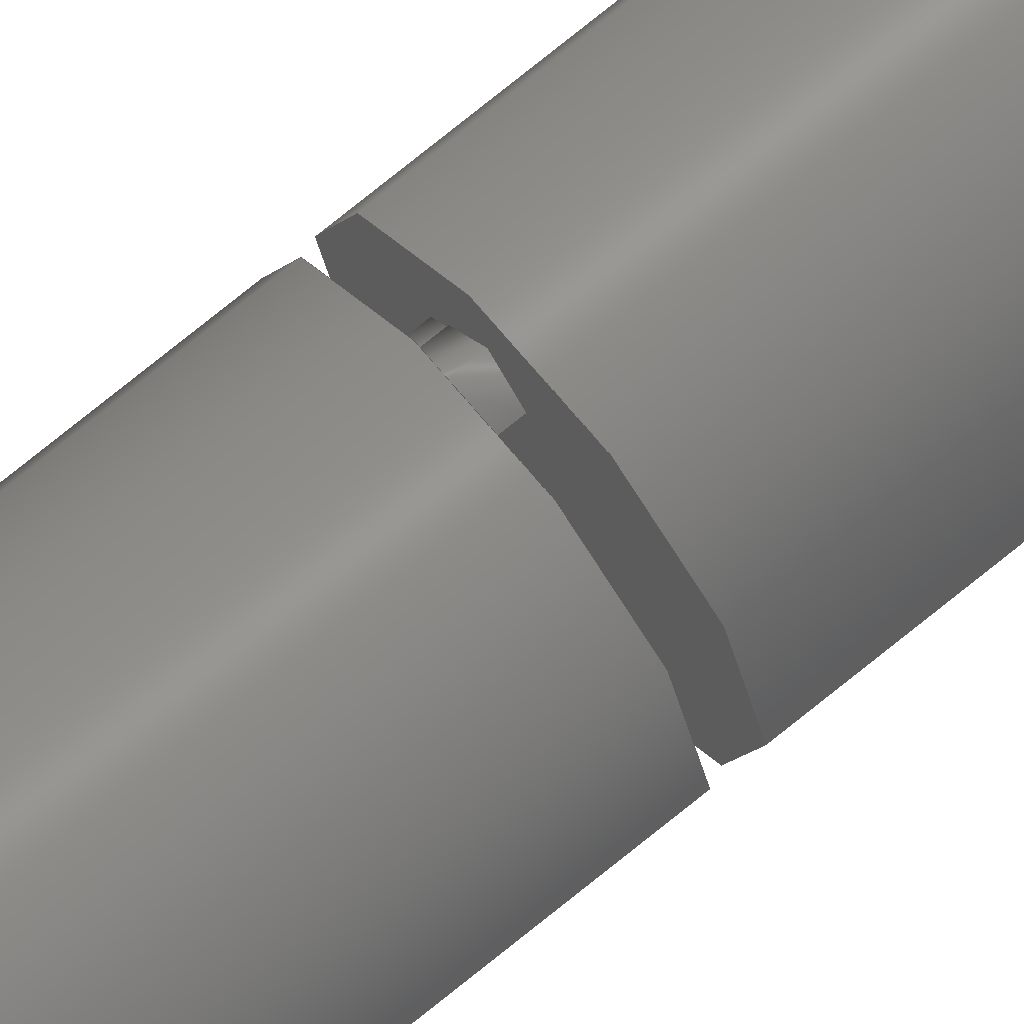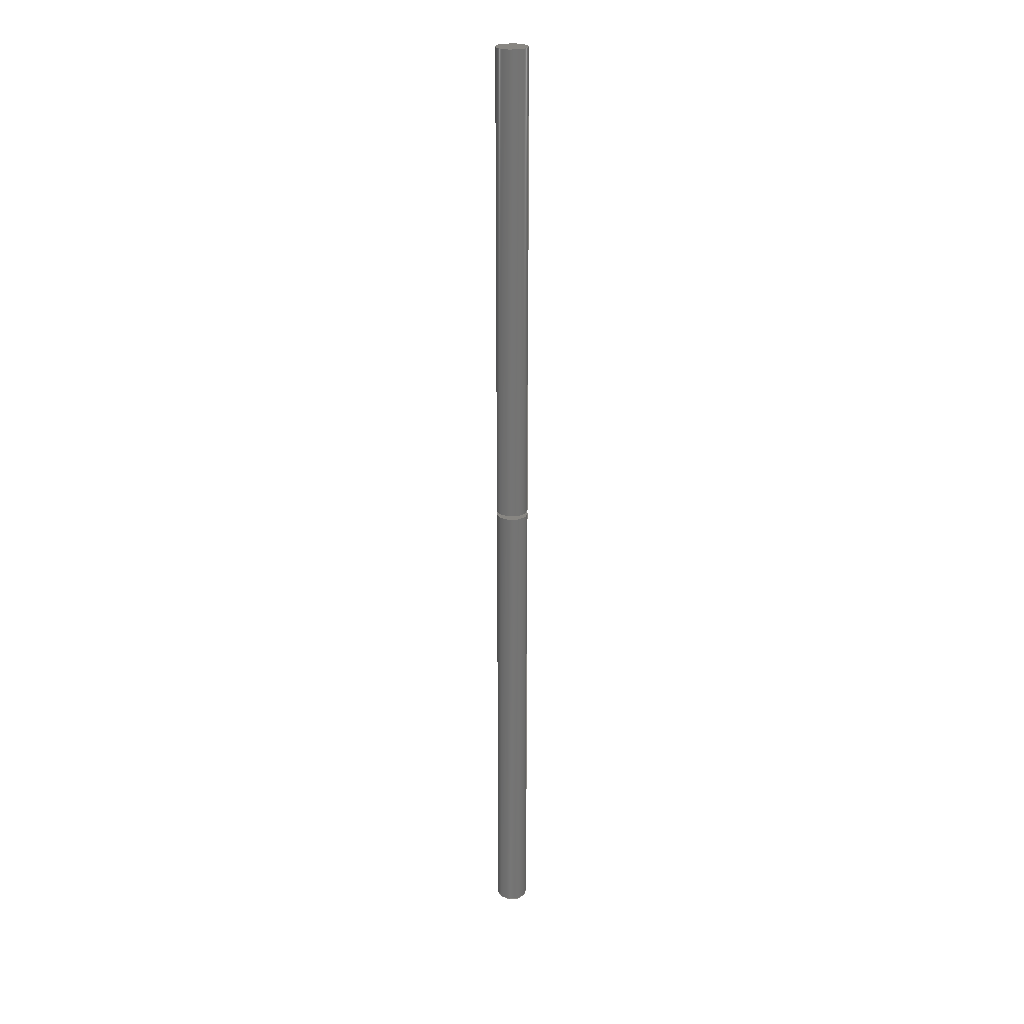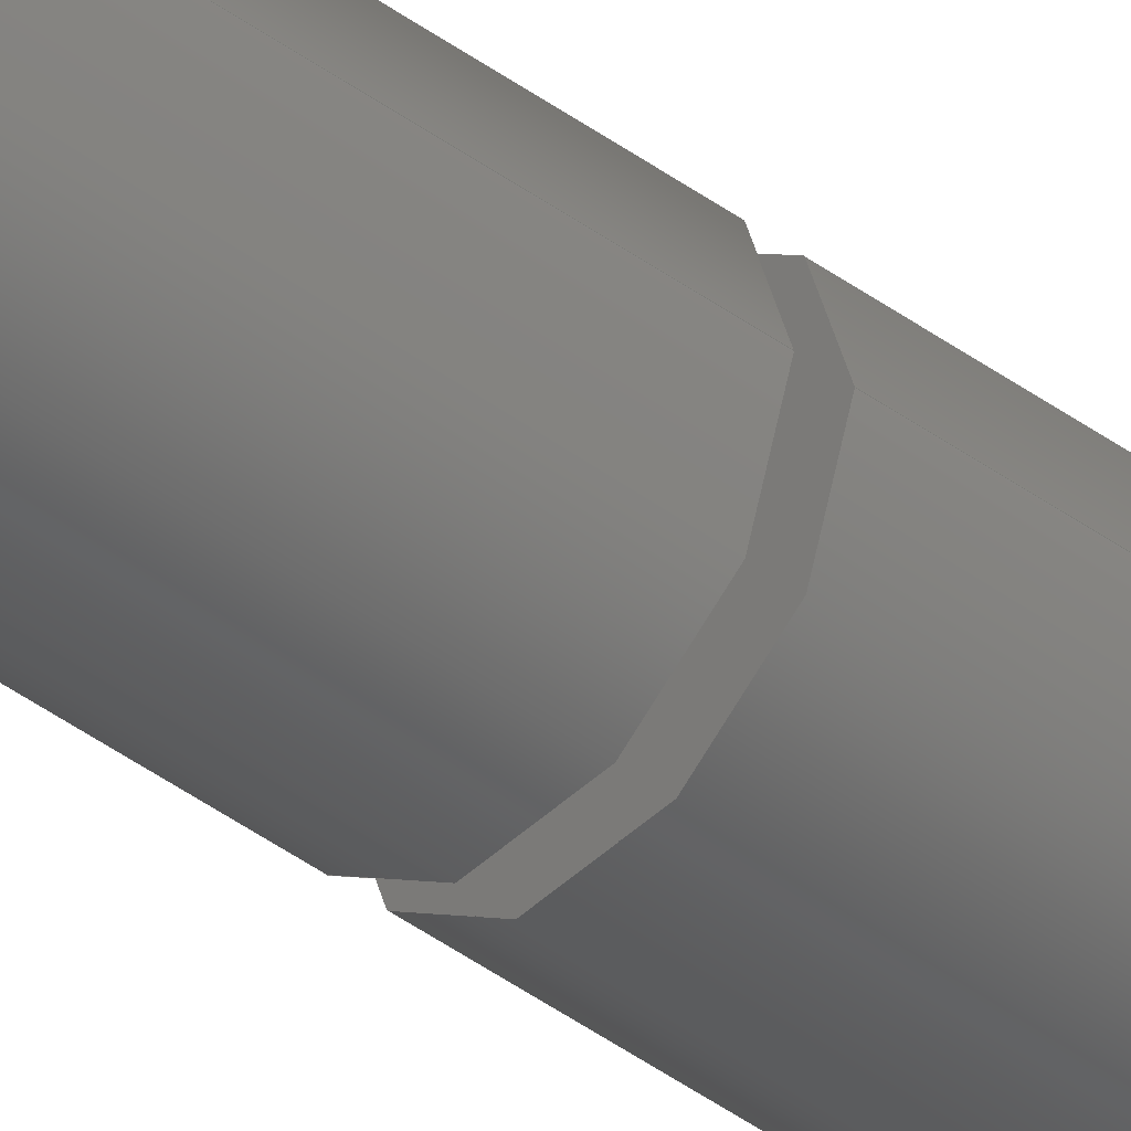
<metadata>
{"format":"step","ext":"step","renderer":"f3d","projection":"perspective","resolution":1024,"background":"white","views":[{"elev":70.2,"azim":50.2,"up":"+Y"},{"elev":23.5,"azim":-6.0,"up":"+Z"},{"elev":-42.2,"azim":48.5,"up":"+Y"}]}
</metadata>
<code>
ISO-10303-21;
DATA;
#1 = APPLICATION_PROTOCOL_DEFINITION('international standard',
  'automotive_design',2000,#2);
#2 = APPLICATION_CONTEXT(
  'core data for automotive mechanical design processes');
#3 = SHAPE_DEFINITION_REPRESENTATION(#4,#10);
#4 = PRODUCT_DEFINITION_SHAPE('','',#5);
#5 = PRODUCT_DEFINITION('design','',#6,#9);
#6 = PRODUCT_DEFINITION_FORMATION('','',#7);
#7 = PRODUCT('Open CASCADE STEP translator 7.8 1',
  'Open CASCADE STEP translator 7.8 1','',(#8));
#8 = PRODUCT_CONTEXT('',#2,'mechanical');
#9 = PRODUCT_DEFINITION_CONTEXT('part definition',#2,'design');
#10 = SHAPE_REPRESENTATION('',(#11,#15,#68,#121,#174,#227,#280),#333);
#11 = AXIS2_PLACEMENT_3D('',#12,#13,#14);
#12 = CARTESIAN_POINT('',(0,0,0));
#13 = DIRECTION('',(0,0,1));
#14 = DIRECTION('',(1,0,-0));
#15 = MANIFOLD_SOLID_BREP('',#16);
#16 = CLOSED_SHELL('',(#17,#50,#59));
#17 = ADVANCED_FACE('',(#18),#45,.T.);
#18 = FACE_BOUND('',#19,.T.);
#19 = EDGE_LOOP('',(#20,#29,#37,#44));
#20 = ORIENTED_EDGE('',*,*,#21,.F.);
#21 = EDGE_CURVE('',#22,#22,#24,.T.);
#22 = VERTEX_POINT('',#23);
#23 = CARTESIAN_POINT('',(0.0145,-3.551e-18,0.435));
#24 = CIRCLE('',#25,0.0145);
#25 = AXIS2_PLACEMENT_3D('',#26,#27,#28);
#26 = CARTESIAN_POINT('',(0,0,0.435));
#27 = DIRECTION('',(0,0,1));
#28 = DIRECTION('',(1,0,-0));
#29 = ORIENTED_EDGE('',*,*,#30,.F.);
#30 = EDGE_CURVE('',#31,#22,#33,.T.);
#31 = VERTEX_POINT('',#32);
#32 = CARTESIAN_POINT('',(0.0145,-3.551e-18,0));
#33 = LINE('',#34,#35);
#34 = CARTESIAN_POINT('',(0.0145,-3.551e-18,0));
#35 = VECTOR('',#36,1);
#36 = DIRECTION('',(0,0,1));
#37 = ORIENTED_EDGE('',*,*,#38,.T.);
#38 = EDGE_CURVE('',#31,#31,#39,.T.);
#39 = CIRCLE('',#40,0.0145);
#40 = AXIS2_PLACEMENT_3D('',#41,#42,#43);
#41 = CARTESIAN_POINT('',(0,0,0));
#42 = DIRECTION('',(0,0,1));
#43 = DIRECTION('',(1,0,-0));
#44 = ORIENTED_EDGE('',*,*,#30,.T.);
#45 = CYLINDRICAL_SURFACE('',#46,0.0145);
#46 = AXIS2_PLACEMENT_3D('',#47,#48,#49);
#47 = CARTESIAN_POINT('',(0,0,0));
#48 = DIRECTION('',(0,0,1));
#49 = DIRECTION('',(1,0,-0));
#50 = ADVANCED_FACE('',(#51),#54,.T.);
#51 = FACE_BOUND('',#52,.T.);
#52 = EDGE_LOOP('',(#53));
#53 = ORIENTED_EDGE('',*,*,#21,.T.);
#54 = PLANE('',#55);
#55 = AXIS2_PLACEMENT_3D('',#56,#57,#58);
#56 = CARTESIAN_POINT('',(0,0,0.435));
#57 = DIRECTION('',(0,0,1));
#58 = DIRECTION('',(1,0,-0));
#59 = ADVANCED_FACE('',(#60),#63,.F.);
#60 = FACE_BOUND('',#61,.T.);
#61 = EDGE_LOOP('',(#62));
#62 = ORIENTED_EDGE('',*,*,#38,.F.);
#63 = PLANE('',#64);
#64 = AXIS2_PLACEMENT_3D('',#65,#66,#67);
#65 = CARTESIAN_POINT('',(0,0,0));
#66 = DIRECTION('',(0,0,1));
#67 = DIRECTION('',(1,0,-0));
#68 = MANIFOLD_SOLID_BREP('',#69);
#69 = CLOSED_SHELL('',(#70,#103,#112));
#70 = ADVANCED_FACE('',(#71),#98,.T.);
#71 = FACE_BOUND('',#72,.T.);
#72 = EDGE_LOOP('',(#73,#82,#90,#97));
#73 = ORIENTED_EDGE('',*,*,#74,.F.);
#74 = EDGE_CURVE('',#75,#75,#77,.T.);
#75 = VERTEX_POINT('',#76);
#76 = CARTESIAN_POINT('',(0.001276,-0.002277,0.438)
  );
#77 = CIRCLE('',#78,0.0025);
#78 = AXIS2_PLACEMENT_3D('',#79,#80,#81);
#79 = CARTESIAN_POINT('',(-0.001224,-0.002277,0.438)
  );
#80 = DIRECTION('',(0,0,1));
#81 = DIRECTION('',(1,0,-0));
#82 = ORIENTED_EDGE('',*,*,#83,.F.);
#83 = EDGE_CURVE('',#84,#75,#86,.T.);
#84 = VERTEX_POINT('',#85);
#85 = CARTESIAN_POINT('',(0.001276,-0.002277,0.435)
  );
#86 = LINE('',#87,#88);
#87 = CARTESIAN_POINT('',(0.001276,-0.002277,0.435)
  );
#88 = VECTOR('',#89,1);
#89 = DIRECTION('',(0,0,1));
#90 = ORIENTED_EDGE('',*,*,#91,.T.);
#91 = EDGE_CURVE('',#84,#84,#92,.T.);
#92 = CIRCLE('',#93,0.0025);
#93 = AXIS2_PLACEMENT_3D('',#94,#95,#96);
#94 = CARTESIAN_POINT('',(-0.001224,-0.002277,0.435)
  );
#95 = DIRECTION('',(0,0,1));
#96 = DIRECTION('',(1,0,-0));
#97 = ORIENTED_EDGE('',*,*,#83,.T.);
#98 = CYLINDRICAL_SURFACE('',#99,0.0025);
#99 = AXIS2_PLACEMENT_3D('',#100,#101,#102);
#100 = CARTESIAN_POINT('',(-0.001224,-0.002277,0.435
    ));
#101 = DIRECTION('',(0,0,1));
#102 = DIRECTION('',(1,0,-0));
#103 = ADVANCED_FACE('',(#104),#107,.T.);
#104 = FACE_BOUND('',#105,.T.);
#105 = EDGE_LOOP('',(#106));
#106 = ORIENTED_EDGE('',*,*,#74,.T.);
#107 = PLANE('',#108);
#108 = AXIS2_PLACEMENT_3D('',#109,#110,#111);
#109 = CARTESIAN_POINT('',(-0.001224,-0.002277,0.438
    ));
#110 = DIRECTION('',(0,0,1));
#111 = DIRECTION('',(1,0,-0));
#112 = ADVANCED_FACE('',(#113),#116,.F.);
#113 = FACE_BOUND('',#114,.T.);
#114 = EDGE_LOOP('',(#115));
#115 = ORIENTED_EDGE('',*,*,#91,.F.);
#116 = PLANE('',#117);
#117 = AXIS2_PLACEMENT_3D('',#118,#119,#120);
#118 = CARTESIAN_POINT('',(-0.001224,-0.002277,0.435
    ));
#119 = DIRECTION('',(0,0,1));
#120 = DIRECTION('',(1,0,-0));
#121 = MANIFOLD_SOLID_BREP('',#122);
#122 = CLOSED_SHELL('',(#123,#156,#165));
#123 = ADVANCED_FACE('',(#124),#151,.T.);
#124 = FACE_BOUND('',#125,.T.);
#125 = EDGE_LOOP('',(#126,#135,#143,#150));
#126 = ORIENTED_EDGE('',*,*,#127,.F.);
#127 = EDGE_CURVE('',#128,#128,#130,.T.);
#128 = VERTEX_POINT('',#129);
#129 = CARTESIAN_POINT('',(-0.0008842,0.007457,0.438)
  );
#130 = CIRCLE('',#131,0.0025);
#131 = AXIS2_PLACEMENT_3D('',#132,#133,#134);
#132 = CARTESIAN_POINT('',(-0.003384,0.007457,0.438)
  );
#133 = DIRECTION('',(0,0,1));
#134 = DIRECTION('',(1,0,-0));
#135 = ORIENTED_EDGE('',*,*,#136,.F.);
#136 = EDGE_CURVE('',#137,#128,#139,.T.);
#137 = VERTEX_POINT('',#138);
#138 = CARTESIAN_POINT('',(-0.0008842,0.007457,0.435)
  );
#139 = LINE('',#140,#141);
#140 = CARTESIAN_POINT('',(-0.0008842,0.007457,0.435)
  );
#141 = VECTOR('',#142,1);
#142 = DIRECTION('',(0,0,1));
#143 = ORIENTED_EDGE('',*,*,#144,.T.);
#144 = EDGE_CURVE('',#137,#137,#145,.T.);
#145 = CIRCLE('',#146,0.0025);
#146 = AXIS2_PLACEMENT_3D('',#147,#148,#149);
#147 = CARTESIAN_POINT('',(-0.003384,0.007457,0.435)
  );
#148 = DIRECTION('',(0,0,1));
#149 = DIRECTION('',(1,0,-0));
#150 = ORIENTED_EDGE('',*,*,#136,.T.);
#151 = CYLINDRICAL_SURFACE('',#152,0.0025);
#152 = AXIS2_PLACEMENT_3D('',#153,#154,#155);
#153 = CARTESIAN_POINT('',(-0.003384,0.007457,0.435)
  );
#154 = DIRECTION('',(0,0,1));
#155 = DIRECTION('',(1,0,-0));
#156 = ADVANCED_FACE('',(#157),#160,.T.);
#157 = FACE_BOUND('',#158,.T.);
#158 = EDGE_LOOP('',(#159));
#159 = ORIENTED_EDGE('',*,*,#127,.T.);
#160 = PLANE('',#161);
#161 = AXIS2_PLACEMENT_3D('',#162,#163,#164);
#162 = CARTESIAN_POINT('',(-0.003384,0.007457,0.438)
  );
#163 = DIRECTION('',(0,0,1));
#164 = DIRECTION('',(1,0,-0));
#165 = ADVANCED_FACE('',(#166),#169,.F.);
#166 = FACE_BOUND('',#167,.T.);
#167 = EDGE_LOOP('',(#168));
#168 = ORIENTED_EDGE('',*,*,#144,.F.);
#169 = PLANE('',#170);
#170 = AXIS2_PLACEMENT_3D('',#171,#172,#173);
#171 = CARTESIAN_POINT('',(-0.003384,0.007457,0.435)
  );
#172 = DIRECTION('',(0,0,1));
#173 = DIRECTION('',(1,0,-0));
#174 = MANIFOLD_SOLID_BREP('',#175);
#175 = CLOSED_SHELL('',(#176,#209,#218));
#176 = ADVANCED_FACE('',(#177),#204,.T.);
#177 = FACE_BOUND('',#178,.T.);
#178 = EDGE_LOOP('',(#179,#188,#196,#203));
#179 = ORIENTED_EDGE('',*,*,#180,.F.);
#180 = EDGE_CURVE('',#181,#181,#183,.T.);
#181 = VERTEX_POINT('',#182);
#182 = CARTESIAN_POINT('',(-0.002016,0.00605,0.438)
  );
#183 = CIRCLE('',#184,0.0025);
#184 = AXIS2_PLACEMENT_3D('',#185,#186,#187);
#185 = CARTESIAN_POINT('',(-0.004516,0.00605,0.438)
  );
#186 = DIRECTION('',(0,0,1));
#187 = DIRECTION('',(1,0,-0));
#188 = ORIENTED_EDGE('',*,*,#189,.F.);
#189 = EDGE_CURVE('',#190,#181,#192,.T.);
#190 = VERTEX_POINT('',#191);
#191 = CARTESIAN_POINT('',(-0.002016,0.00605,0.435)
  );
#192 = LINE('',#193,#194);
#193 = CARTESIAN_POINT('',(-0.002016,0.00605,0.435)
  );
#194 = VECTOR('',#195,1);
#195 = DIRECTION('',(0,0,1));
#196 = ORIENTED_EDGE('',*,*,#197,.T.);
#197 = EDGE_CURVE('',#190,#190,#198,.T.);
#198 = CIRCLE('',#199,0.0025);
#199 = AXIS2_PLACEMENT_3D('',#200,#201,#202);
#200 = CARTESIAN_POINT('',(-0.004516,0.00605,0.435)
  );
#201 = DIRECTION('',(0,0,1));
#202 = DIRECTION('',(1,0,-0));
#203 = ORIENTED_EDGE('',*,*,#189,.T.);
#204 = CYLINDRICAL_SURFACE('',#205,0.0025);
#205 = AXIS2_PLACEMENT_3D('',#206,#207,#208);
#206 = CARTESIAN_POINT('',(-0.004516,0.00605,0.435)
  );
#207 = DIRECTION('',(0,0,1));
#208 = DIRECTION('',(1,0,-0));
#209 = ADVANCED_FACE('',(#210),#213,.T.);
#210 = FACE_BOUND('',#211,.T.);
#211 = EDGE_LOOP('',(#212));
#212 = ORIENTED_EDGE('',*,*,#180,.T.);
#213 = PLANE('',#214);
#214 = AXIS2_PLACEMENT_3D('',#215,#216,#217);
#215 = CARTESIAN_POINT('',(-0.004516,0.00605,0.438)
  );
#216 = DIRECTION('',(0,0,1));
#217 = DIRECTION('',(1,0,-0));
#218 = ADVANCED_FACE('',(#219),#222,.F.);
#219 = FACE_BOUND('',#220,.T.);
#220 = EDGE_LOOP('',(#221));
#221 = ORIENTED_EDGE('',*,*,#197,.F.);
#222 = PLANE('',#223);
#223 = AXIS2_PLACEMENT_3D('',#224,#225,#226);
#224 = CARTESIAN_POINT('',(-0.004516,0.00605,0.435)
  );
#225 = DIRECTION('',(0,0,1));
#226 = DIRECTION('',(1,0,-0));
#227 = MANIFOLD_SOLID_BREP('',#228);
#228 = CLOSED_SHELL('',(#229,#262,#271));
#229 = ADVANCED_FACE('',(#230),#257,.T.);
#230 = FACE_BOUND('',#231,.T.);
#231 = EDGE_LOOP('',(#232,#241,#249,#256));
#232 = ORIENTED_EDGE('',*,*,#233,.F.);
#233 = EDGE_CURVE('',#234,#234,#236,.T.);
#234 = VERTEX_POINT('',#235);
#235 = CARTESIAN_POINT('',(0.0005037,-0.00455,0.438)
  );
#236 = CIRCLE('',#237,0.0025);
#237 = AXIS2_PLACEMENT_3D('',#238,#239,#240);
#238 = CARTESIAN_POINT('',(-0.001996,-0.00455,0.438
    ));
#239 = DIRECTION('',(0,0,1));
#240 = DIRECTION('',(1,0,-0));
#241 = ORIENTED_EDGE('',*,*,#242,.F.);
#242 = EDGE_CURVE('',#243,#234,#245,.T.);
#243 = VERTEX_POINT('',#244);
#244 = CARTESIAN_POINT('',(0.0005037,-0.00455,0.435)
  );
#245 = LINE('',#246,#247);
#246 = CARTESIAN_POINT('',(0.0005037,-0.00455,0.435)
  );
#247 = VECTOR('',#248,1);
#248 = DIRECTION('',(0,0,1));
#249 = ORIENTED_EDGE('',*,*,#250,.T.);
#250 = EDGE_CURVE('',#243,#243,#251,.T.);
#251 = CIRCLE('',#252,0.0025);
#252 = AXIS2_PLACEMENT_3D('',#253,#254,#255);
#253 = CARTESIAN_POINT('',(-0.001996,-0.00455,0.435
    ));
#254 = DIRECTION('',(0,0,1));
#255 = DIRECTION('',(1,0,-0));
#256 = ORIENTED_EDGE('',*,*,#242,.T.);
#257 = CYLINDRICAL_SURFACE('',#258,0.0025);
#258 = AXIS2_PLACEMENT_3D('',#259,#260,#261);
#259 = CARTESIAN_POINT('',(-0.001996,-0.00455,0.435
    ));
#260 = DIRECTION('',(0,0,1));
#261 = DIRECTION('',(1,0,-0));
#262 = ADVANCED_FACE('',(#263),#266,.T.);
#263 = FACE_BOUND('',#264,.T.);
#264 = EDGE_LOOP('',(#265));
#265 = ORIENTED_EDGE('',*,*,#233,.T.);
#266 = PLANE('',#267);
#267 = AXIS2_PLACEMENT_3D('',#268,#269,#270);
#268 = CARTESIAN_POINT('',(-0.001996,-0.00455,0.438
    ));
#269 = DIRECTION('',(0,0,1));
#270 = DIRECTION('',(1,0,-0));
#271 = ADVANCED_FACE('',(#272),#275,.F.);
#272 = FACE_BOUND('',#273,.T.);
#273 = EDGE_LOOP('',(#274));
#274 = ORIENTED_EDGE('',*,*,#250,.F.);
#275 = PLANE('',#276);
#276 = AXIS2_PLACEMENT_3D('',#277,#278,#279);
#277 = CARTESIAN_POINT('',(-0.001996,-0.00455,0.435
    ));
#278 = DIRECTION('',(0,0,1));
#279 = DIRECTION('',(1,0,-0));
#280 = MANIFOLD_SOLID_BREP('',#281);
#281 = CLOSED_SHELL('',(#282,#315,#324));
#282 = ADVANCED_FACE('',(#283),#310,.T.);
#283 = FACE_BOUND('',#284,.T.);
#284 = EDGE_LOOP('',(#285,#294,#302,#309));
#285 = ORIENTED_EDGE('',*,*,#286,.F.);
#286 = EDGE_CURVE('',#287,#287,#289,.T.);
#287 = VERTEX_POINT('',#288);
#288 = CARTESIAN_POINT('',(0.0145,-3.551e-18,0.873));
#289 = CIRCLE('',#290,0.0145);
#290 = AXIS2_PLACEMENT_3D('',#291,#292,#293);
#291 = CARTESIAN_POINT('',(0,0,0.873));
#292 = DIRECTION('',(0,0,1));
#293 = DIRECTION('',(1,0,-0));
#294 = ORIENTED_EDGE('',*,*,#295,.F.);
#295 = EDGE_CURVE('',#296,#287,#298,.T.);
#296 = VERTEX_POINT('',#297);
#297 = CARTESIAN_POINT('',(0.0145,-3.551e-18,0.438));
#298 = LINE('',#299,#300);
#299 = CARTESIAN_POINT('',(0.0145,-3.551e-18,0.438));
#300 = VECTOR('',#301,1);
#301 = DIRECTION('',(0,0,1));
#302 = ORIENTED_EDGE('',*,*,#303,.T.);
#303 = EDGE_CURVE('',#296,#296,#304,.T.);
#304 = CIRCLE('',#305,0.0145);
#305 = AXIS2_PLACEMENT_3D('',#306,#307,#308);
#306 = CARTESIAN_POINT('',(0,0,0.438));
#307 = DIRECTION('',(0,0,1));
#308 = DIRECTION('',(1,0,-0));
#309 = ORIENTED_EDGE('',*,*,#295,.T.);
#310 = CYLINDRICAL_SURFACE('',#311,0.0145);
#311 = AXIS2_PLACEMENT_3D('',#312,#313,#314);
#312 = CARTESIAN_POINT('',(0,0,0.438));
#313 = DIRECTION('',(0,0,1));
#314 = DIRECTION('',(1,0,-0));
#315 = ADVANCED_FACE('',(#316),#319,.T.);
#316 = FACE_BOUND('',#317,.T.);
#317 = EDGE_LOOP('',(#318));
#318 = ORIENTED_EDGE('',*,*,#286,.T.);
#319 = PLANE('',#320);
#320 = AXIS2_PLACEMENT_3D('',#321,#322,#323);
#321 = CARTESIAN_POINT('',(0,0,0.873));
#322 = DIRECTION('',(0,0,1));
#323 = DIRECTION('',(1,0,-0));
#324 = ADVANCED_FACE('',(#325),#328,.F.);
#325 = FACE_BOUND('',#326,.T.);
#326 = EDGE_LOOP('',(#327));
#327 = ORIENTED_EDGE('',*,*,#303,.F.);
#328 = PLANE('',#329);
#329 = AXIS2_PLACEMENT_3D('',#330,#331,#332);
#330 = CARTESIAN_POINT('',(0,0,0.438));
#331 = DIRECTION('',(0,0,1));
#332 = DIRECTION('',(1,0,-0));
#333 = ( GEOMETRIC_REPRESENTATION_CONTEXT(3) 
GLOBAL_UNCERTAINTY_ASSIGNED_CONTEXT((#337)) GLOBAL_UNIT_ASSIGNED_CONTEXT
((#334,#335,#336)) REPRESENTATION_CONTEXT('Context #1',
  '3D Context with UNIT and UNCERTAINTY') );
#334 = ( LENGTH_UNIT() NAMED_UNIT(*) SI_UNIT(.MILLI.,.METRE.) );
#335 = ( NAMED_UNIT(*) PLANE_ANGLE_UNIT() SI_UNIT($,.RADIAN.) );
#336 = ( NAMED_UNIT(*) SI_UNIT($,.STERADIAN.) SOLID_ANGLE_UNIT() );
#337 = UNCERTAINTY_MEASURE_WITH_UNIT(LENGTH_MEASURE(1e-07),#334,
  'distance_accuracy_value','confusion accuracy');
#338 = PRODUCT_RELATED_PRODUCT_CATEGORY('part',$,(#7));
ENDSEC;
END-ISO-10303-21;

</code>
